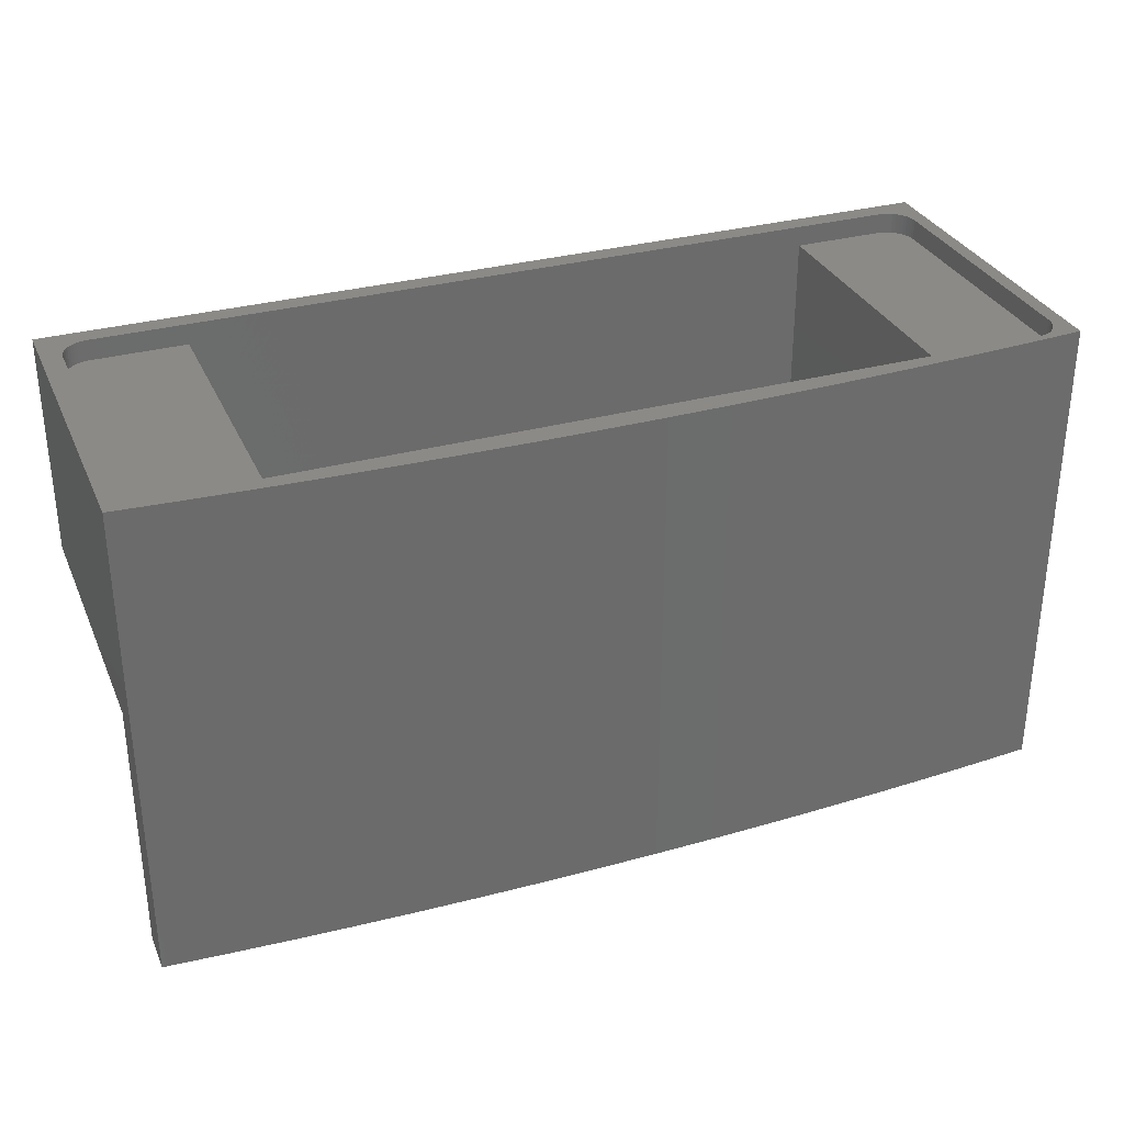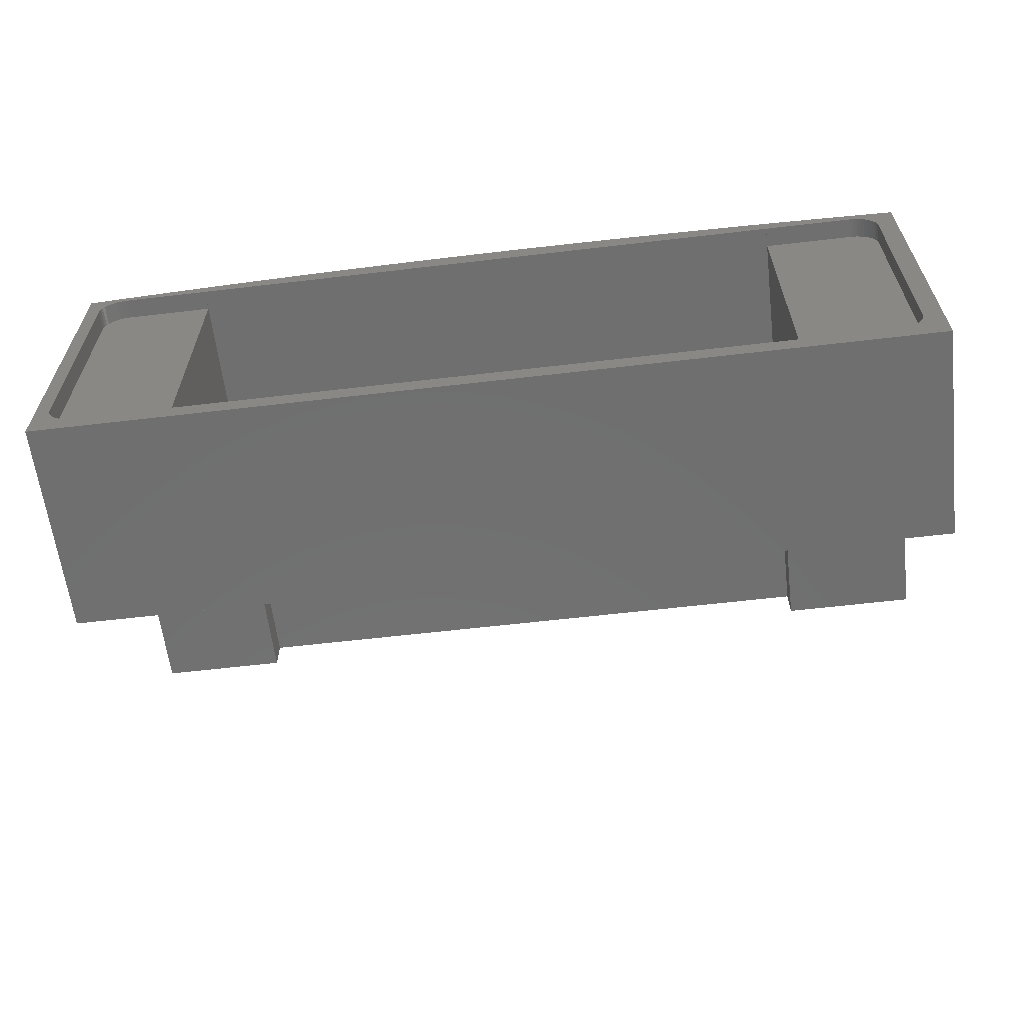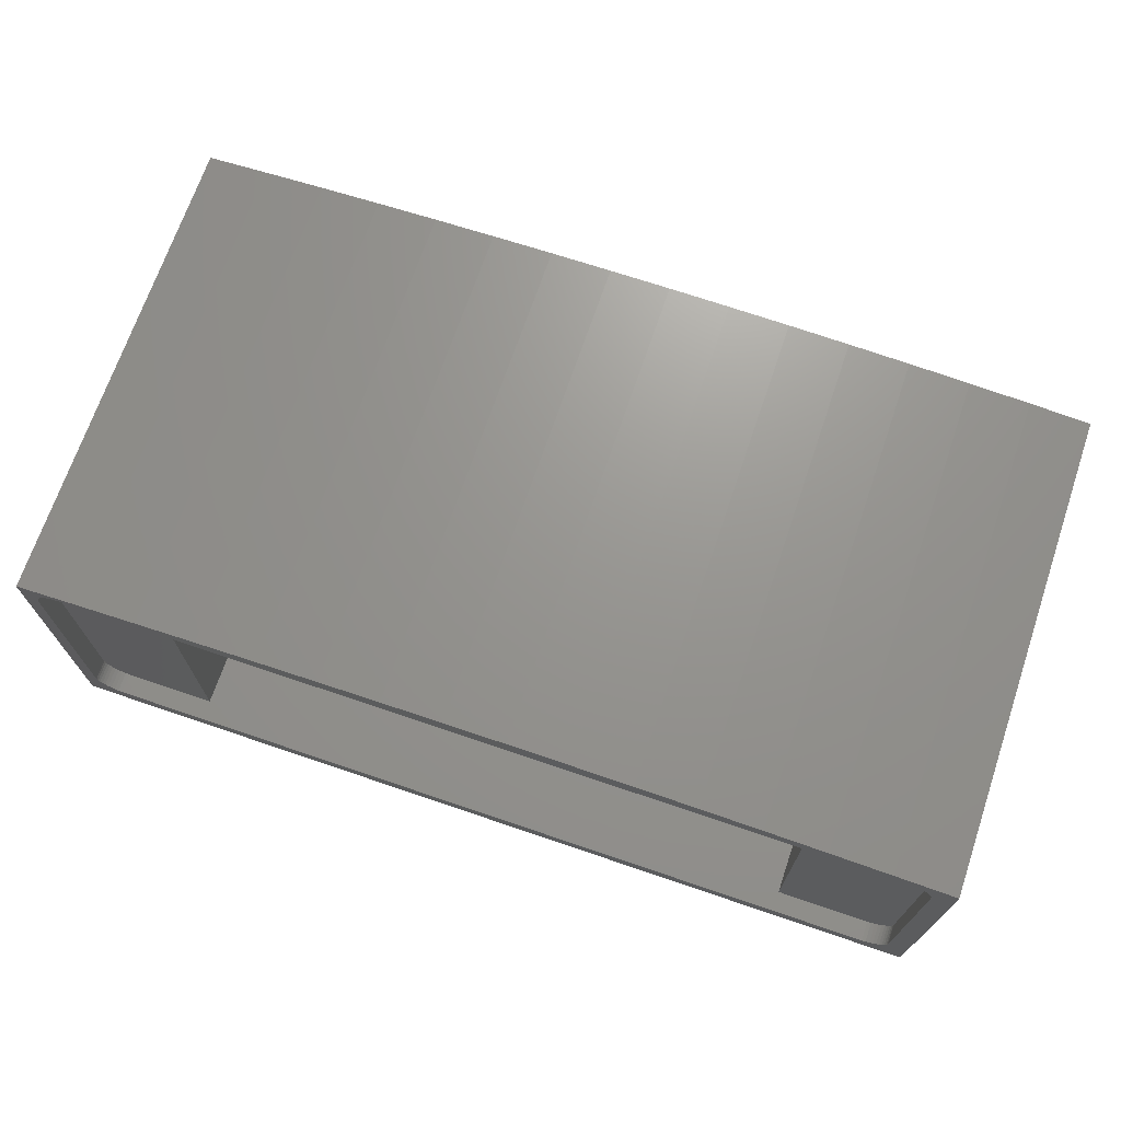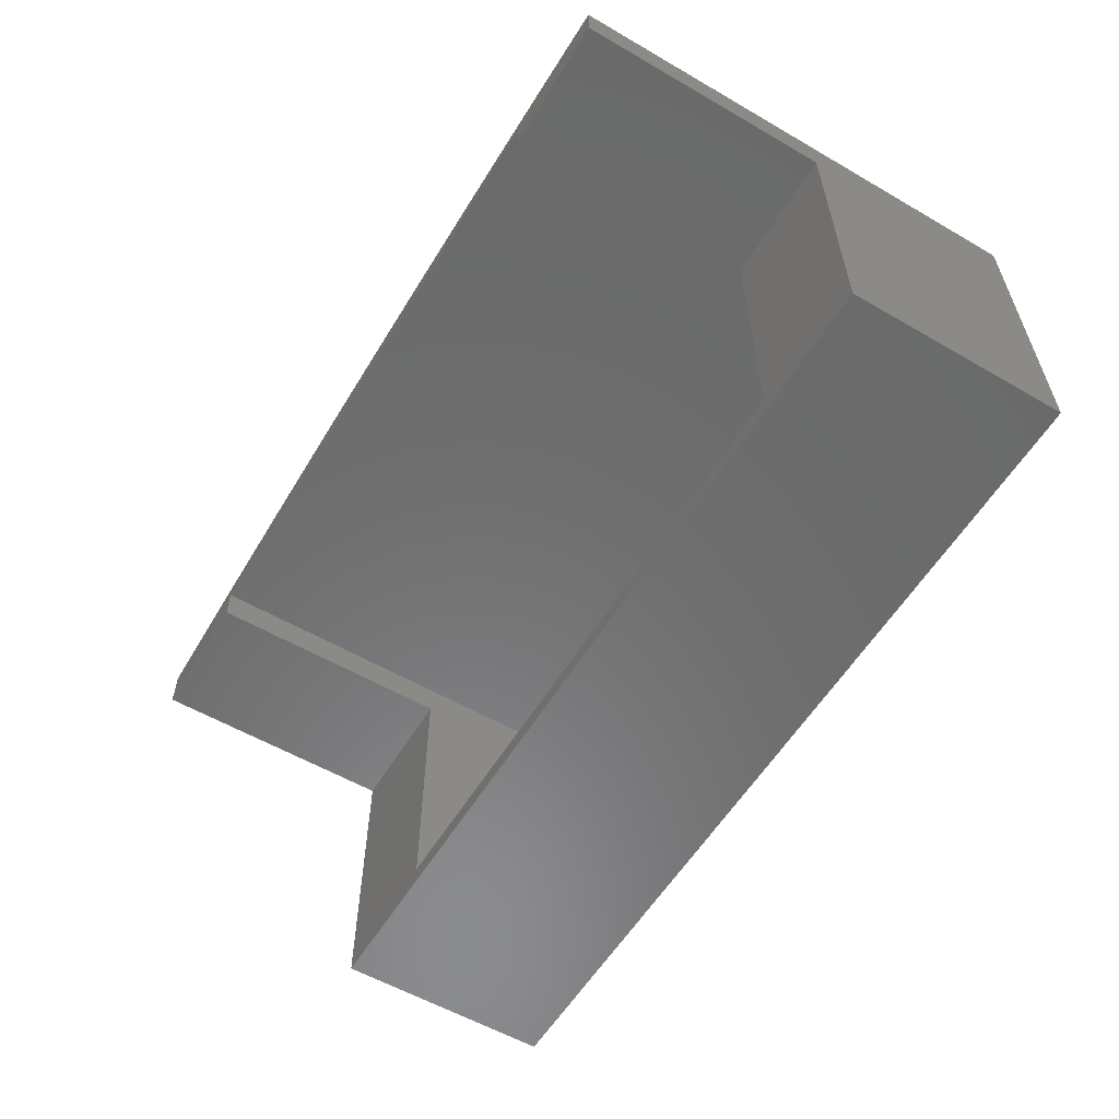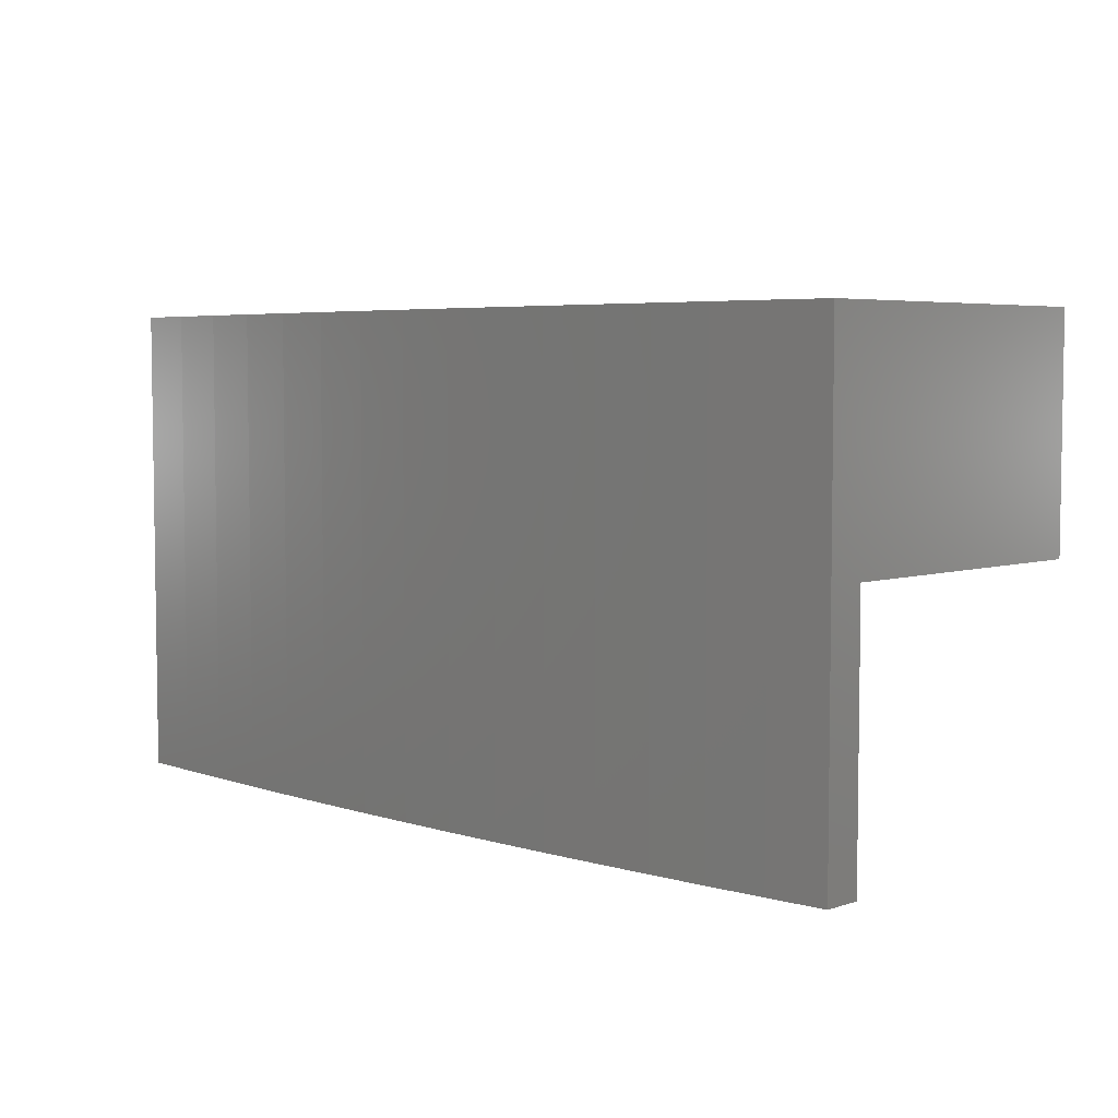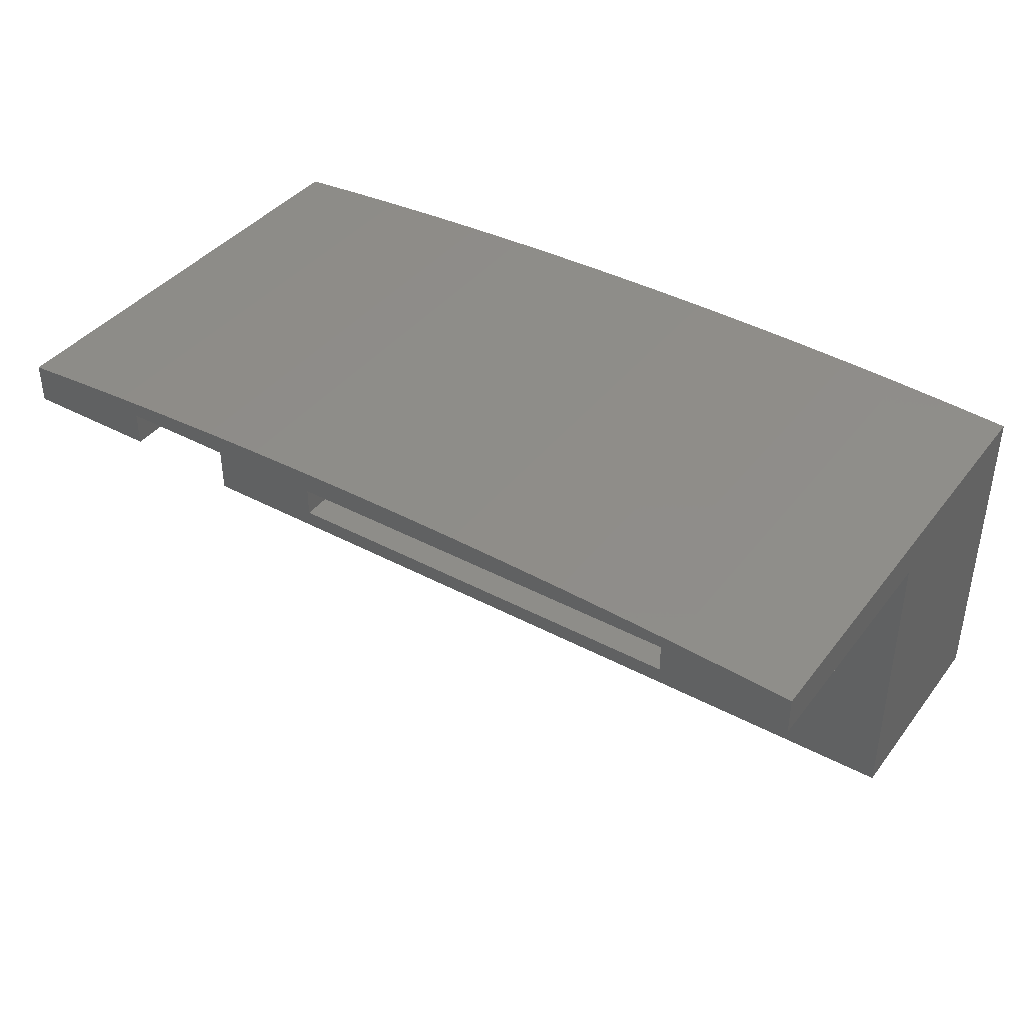
<metadata>
{"format":"stl","ext":"stl","renderer":"f3d","projection":"perspective","resolution":1024,"background":"white","views":[{"elev":31.8,"azim":158.8,"up":"+Z"},{"elev":-61.5,"azim":6.8,"up":"+Y"},{"elev":70.4,"azim":18.8,"up":"+Y"},{"elev":-57.4,"azim":-121.0,"up":"+Y"},{"elev":5.1,"azim":-135.4,"up":"+Z"},{"elev":39.5,"azim":-146.4,"up":"+Y"}]}
</metadata>
<code>
# stl→obj: 146 verts, 296 faces
v 4.717 76.72 11.55
v 4.717 76.72 2.029
v 9.586 76.72 11.55
v 9.586 76.72 2.029
v 38.25 76.72 2.029
v 38.25 76.72 11.55
v 33.08 76.72 2.029
v 33.08 76.72 11.55
v 33.08 66.56 11.55
v 38.25 65.85 11.55
v 4.717 65.85 11.55
v 9.586 66.56 11.55
v 33.08 77.99 2.029
v 33.08 77.99 19.05
v 33.08 77.99 19.81
v 33.08 66.56 19.05
v 9.586 66.56 19.05
v 6.145 66.56 19.81
v 36.61 66.56 19.81
v 36.61 66.56 19.05
v 6.145 66.56 19.05
v 9.586 77.99 19.05
v 9.586 77.99 2.029
v 9.586 77.99 19.81
v 38.25 78.27 2.029
v 36.01 78.41 2.029
v 33.78 78.54 2.029
v 31.54 78.64 2.029
v 29.31 78.72 2.029
v 27.07 78.77 2.029
v 24.83 78.81 2.029
v 22.6 78.82 2.029
v 20.36 78.81 2.029
v 18.12 78.78 2.029
v 15.89 78.73 2.029
v 4.717 78.14 2.029
v 6.949 78.3 2.029
v 9.182 78.44 2.029
v 11.42 78.56 2.029
v 13.65 78.66 2.029
v 38.25 78.27 19.81
v 38.25 65.85 19.81
v 4.717 65.85 19.81
v 4.717 78.14 19.81
v 37.51 67.57 19.81
v 37.51 76.97 19.81
v 37.5 77.11 19.81
v 37.47 77.26 19.81
v 37.42 77.39 19.81
v 37.35 77.52 19.81
v 37.26 77.63 19.81
v 37.16 77.74 19.81
v 37.04 77.82 19.81
v 36.91 77.89 19.81
v 36.78 77.94 19.81
v 36.64 77.97 19.81
v 36.01 78.41 19.81
v 36.49 77.99 19.81
v 33.78 78.54 19.81
v 31.54 78.64 19.81
v 29.31 78.72 19.81
v 27.07 78.77 19.81
v 24.83 78.81 19.81
v 22.6 78.82 19.81
v 20.36 78.81 19.81
v 18.12 78.78 19.81
v 15.89 78.73 19.81
v 13.65 78.66 19.81
v 11.42 78.56 19.81
v 9.182 78.44 19.81
v 6.949 78.3 19.81
v 6.267 77.99 19.81
v 6.122 77.97 19.81
v 5.98 77.94 19.81
v 5.844 77.89 19.81
v 5.251 67.57 19.81
v 5.261 67.42 19.81
v 5.293 67.28 19.81
v 5.345 67.14 19.81
v 5.417 67.01 19.81
v 5.507 66.9 19.81
v 5.612 66.79 19.81
v 5.731 66.71 19.81
v 5.862 66.64 19.81
v 6.001 66.59 19.81
v 36.76 66.59 19.81
v 36.9 66.64 19.81
v 37.03 66.71 19.81
v 37.15 66.79 19.81
v 37.25 66.9 19.81
v 37.34 67.01 19.81
v 37.41 67.14 19.81
v 37.47 67.28 19.81
v 37.5 67.42 19.81
v 5.251 76.97 19.81
v 5.261 77.11 19.81
v 5.292 77.26 19.81
v 5.342 77.39 19.81
v 5.412 77.52 19.81
v 5.499 77.63 19.81
v 5.601 77.74 19.81
v 5.717 77.82 19.81
v 6.267 77.99 19.05
v 6.122 77.97 19.05
v 5.98 77.94 19.05
v 5.844 77.89 19.05
v 5.717 77.82 19.05
v 5.601 77.74 19.05
v 5.499 77.63 19.05
v 5.412 77.52 19.05
v 5.342 77.39 19.05
v 5.292 77.26 19.05
v 5.261 77.11 19.05
v 5.251 76.97 19.05
v 5.251 67.57 19.05
v 37.51 76.97 19.05
v 37.51 67.57 19.05
v 37.5 77.11 19.05
v 37.47 77.26 19.05
v 37.42 77.39 19.05
v 37.35 77.52 19.05
v 37.26 77.63 19.05
v 37.16 77.74 19.05
v 37.04 77.82 19.05
v 36.91 77.89 19.05
v 36.78 77.94 19.05
v 36.64 77.97 19.05
v 36.49 77.99 19.05
v 5.261 67.42 19.05
v 5.293 67.28 19.05
v 5.345 67.14 19.05
v 5.417 67.01 19.05
v 5.507 66.9 19.05
v 5.612 66.79 19.05
v 5.731 66.71 19.05
v 5.862 66.64 19.05
v 6.001 66.59 19.05
v 36.76 66.59 19.05
v 36.9 66.64 19.05
v 37.03 66.71 19.05
v 37.15 66.79 19.05
v 37.25 66.9 19.05
v 37.34 67.01 19.05
v 37.41 67.14 19.05
v 37.47 67.28 19.05
v 37.5 67.42 19.05
f 1 2 3
f 3 2 4
f 5 6 7
f 7 6 8
f 8 6 9
f 9 6 10
f 11 9 10
f 11 12 9
f 11 1 12
f 12 1 3
f 7 8 13
f 13 8 14
f 15 14 15
f 15 13 14
f 9 16 8
f 8 16 14
f 12 17 9
f 9 17 16
f 16 17 18
f 19 16 18
f 19 20 16
f 17 21 18
f 12 3 17
f 17 3 22
f 22 3 23
f 24 22 23
f 24 24 22
f 3 4 23
f 7 13 5
f 5 13 25
f 25 13 26
f 26 13 27
f 27 13 28
f 28 13 29
f 29 13 30
f 30 13 31
f 31 13 32
f 32 13 33
f 33 13 23
f 34 23 35
f 34 33 23
f 4 2 23
f 23 2 36
f 37 23 36
f 37 38 23
f 23 38 39
f 40 23 39
f 40 35 23
f 5 25 6
f 6 25 41
f 42 6 41
f 42 10 6
f 10 42 11
f 11 42 43
f 11 43 1
f 1 43 44
f 36 1 44
f 36 2 1
f 41 45 42
f 41 46 45
f 41 47 46
f 41 48 47
f 41 49 48
f 41 50 49
f 41 51 50
f 41 52 51
f 41 53 52
f 41 54 53
f 41 55 54
f 41 56 55
f 41 57 56
f 56 57 58
f 58 57 15
f 15 57 59
f 15 59 60
f 61 15 60
f 61 62 15
f 15 62 63
f 64 15 63
f 64 65 15
f 15 65 24
f 24 65 66
f 67 24 66
f 67 68 24
f 24 68 69
f 70 24 69
f 70 71 24
f 24 71 24
f 24 71 72
f 72 71 73
f 73 71 44
f 74 44 75
f 74 73 44
f 15 59 15
f 43 76 44
f 43 77 76
f 43 78 77
f 43 79 78
f 43 80 79
f 43 81 80
f 43 82 81
f 43 83 82
f 43 84 83
f 43 85 84
f 43 18 85
f 43 19 18
f 43 42 19
f 19 42 86
f 86 42 87
f 87 42 88
f 88 42 89
f 89 42 90
f 90 42 91
f 91 42 92
f 92 42 93
f 93 42 94
f 94 42 45
f 76 95 44
f 44 95 96
f 97 44 96
f 97 98 44
f 44 98 99
f 100 44 99
f 100 101 44
f 44 101 102
f 75 44 102
f 72 73 103
f 103 73 104
f 104 73 74
f 105 74 75
f 106 75 102
f 107 102 101
f 108 101 109
f 108 107 101
f 104 74 105
f 105 75 106
f 106 102 107
f 101 100 109
f 109 100 99
f 110 99 98
f 111 98 97
f 112 97 96
f 113 96 95
f 114 113 95
f 109 99 110
f 110 98 111
f 111 97 112
f 112 96 113
f 76 115 95
f 95 115 114
f 46 116 45
f 45 116 117
f 46 47 116
f 116 47 118
f 118 47 48
f 119 48 49
f 120 49 50
f 121 50 51
f 122 51 123
f 122 121 51
f 118 48 119
f 119 49 120
f 120 50 121
f 51 52 123
f 123 52 53
f 124 53 54
f 125 54 55
f 126 55 56
f 127 56 58
f 128 127 58
f 123 53 124
f 124 54 125
f 125 55 126
f 126 56 127
f 15 14 58
f 58 14 128
f 25 26 41
f 41 26 57
f 57 26 59
f 59 26 27
f 28 59 27
f 28 60 59
f 28 29 60
f 60 29 61
f 61 29 30
f 62 30 31
f 63 31 64
f 63 62 31
f 61 30 62
f 31 32 64
f 64 32 33
f 65 33 34
f 66 34 35
f 67 35 40
f 68 40 69
f 68 67 40
f 64 33 65
f 65 34 66
f 66 35 67
f 40 39 69
f 69 39 38
f 70 38 37
f 71 37 36
f 44 71 36
f 69 38 70
f 70 37 71
f 76 77 115
f 115 77 129
f 129 77 78
f 130 78 79
f 131 79 80
f 132 80 81
f 133 81 82
f 134 82 83
f 135 83 84
f 136 84 85
f 137 85 18
f 21 137 18
f 129 78 130
f 130 79 131
f 131 80 132
f 132 81 133
f 133 82 134
f 134 83 135
f 135 84 136
f 136 85 137
f 14 16 128
f 128 16 20
f 117 20 138
f 139 117 138
f 139 140 117
f 117 140 141
f 142 117 141
f 142 143 117
f 117 143 144
f 145 117 144
f 145 146 117
f 128 20 117
f 116 128 117
f 116 127 128
f 116 126 127
f 116 125 126
f 116 124 125
f 116 123 124
f 116 122 123
f 116 121 122
f 116 120 121
f 116 119 120
f 116 118 119
f 19 86 20
f 20 86 138
f 138 86 87
f 139 87 88
f 140 88 89
f 141 89 90
f 142 90 91
f 143 91 92
f 144 92 93
f 145 93 94
f 146 94 45
f 117 146 45
f 138 87 139
f 139 88 140
f 140 89 141
f 141 90 142
f 142 91 143
f 143 92 144
f 144 93 145
f 145 94 146
f 22 103 17
f 17 103 21
f 21 103 115
f 137 115 136
f 137 21 115
f 115 103 114
f 114 103 104
f 105 114 104
f 105 106 114
f 114 106 107
f 108 114 107
f 108 109 114
f 114 109 110
f 111 114 110
f 111 112 114
f 114 112 113
f 129 130 115
f 115 130 131
f 132 115 131
f 132 133 115
f 115 133 134
f 135 115 134
f 135 136 115
f 22 24 103
f 103 24 72
f 24 23 15
f 15 23 13

</code>
